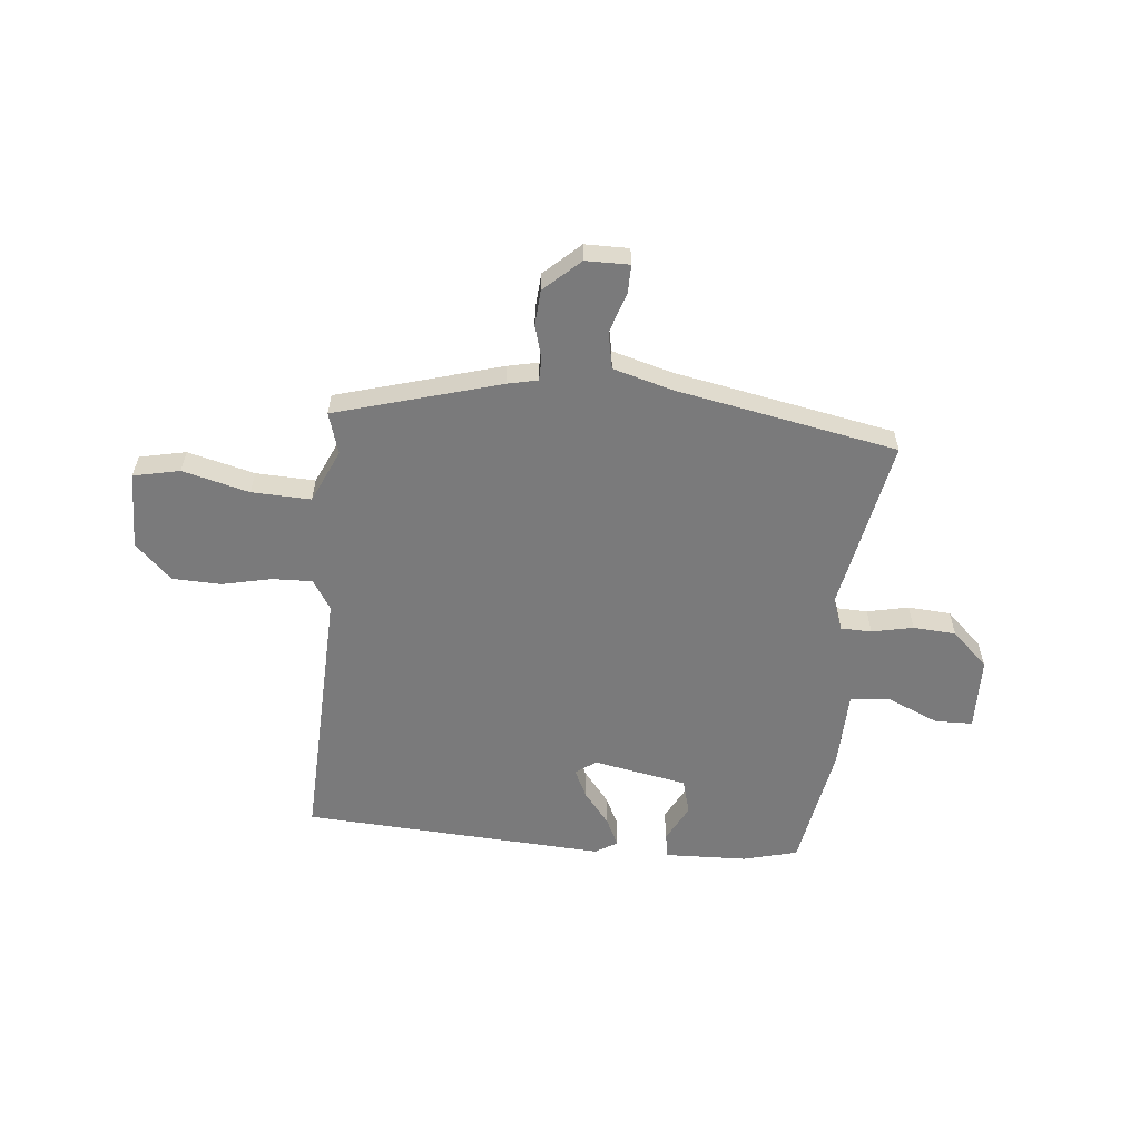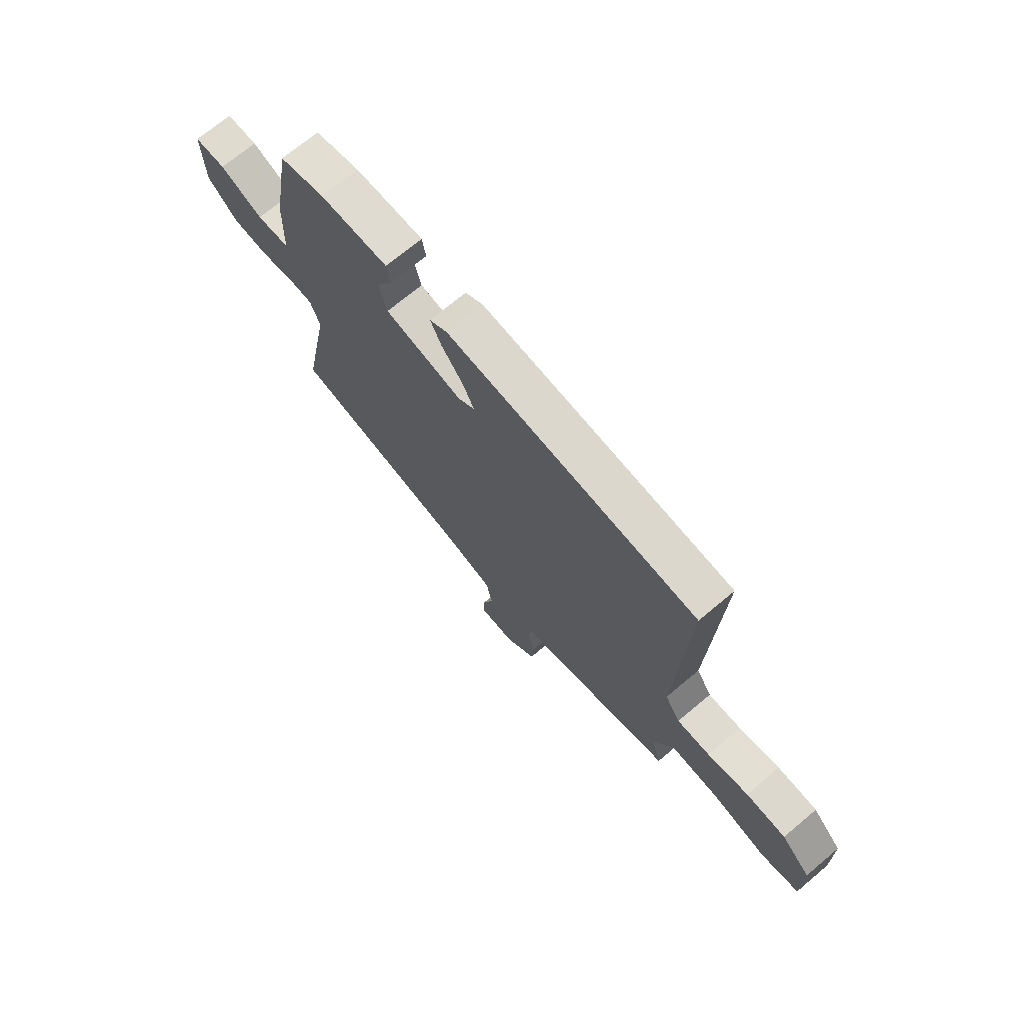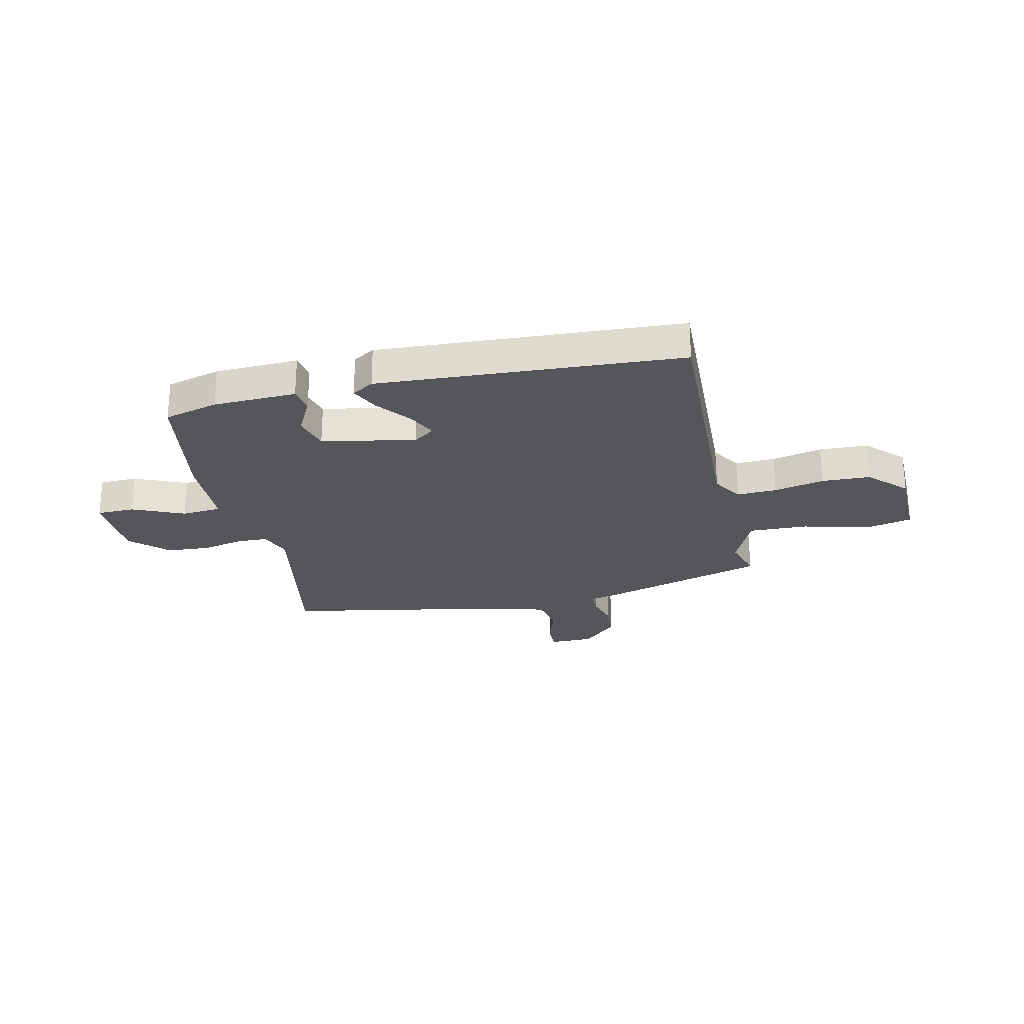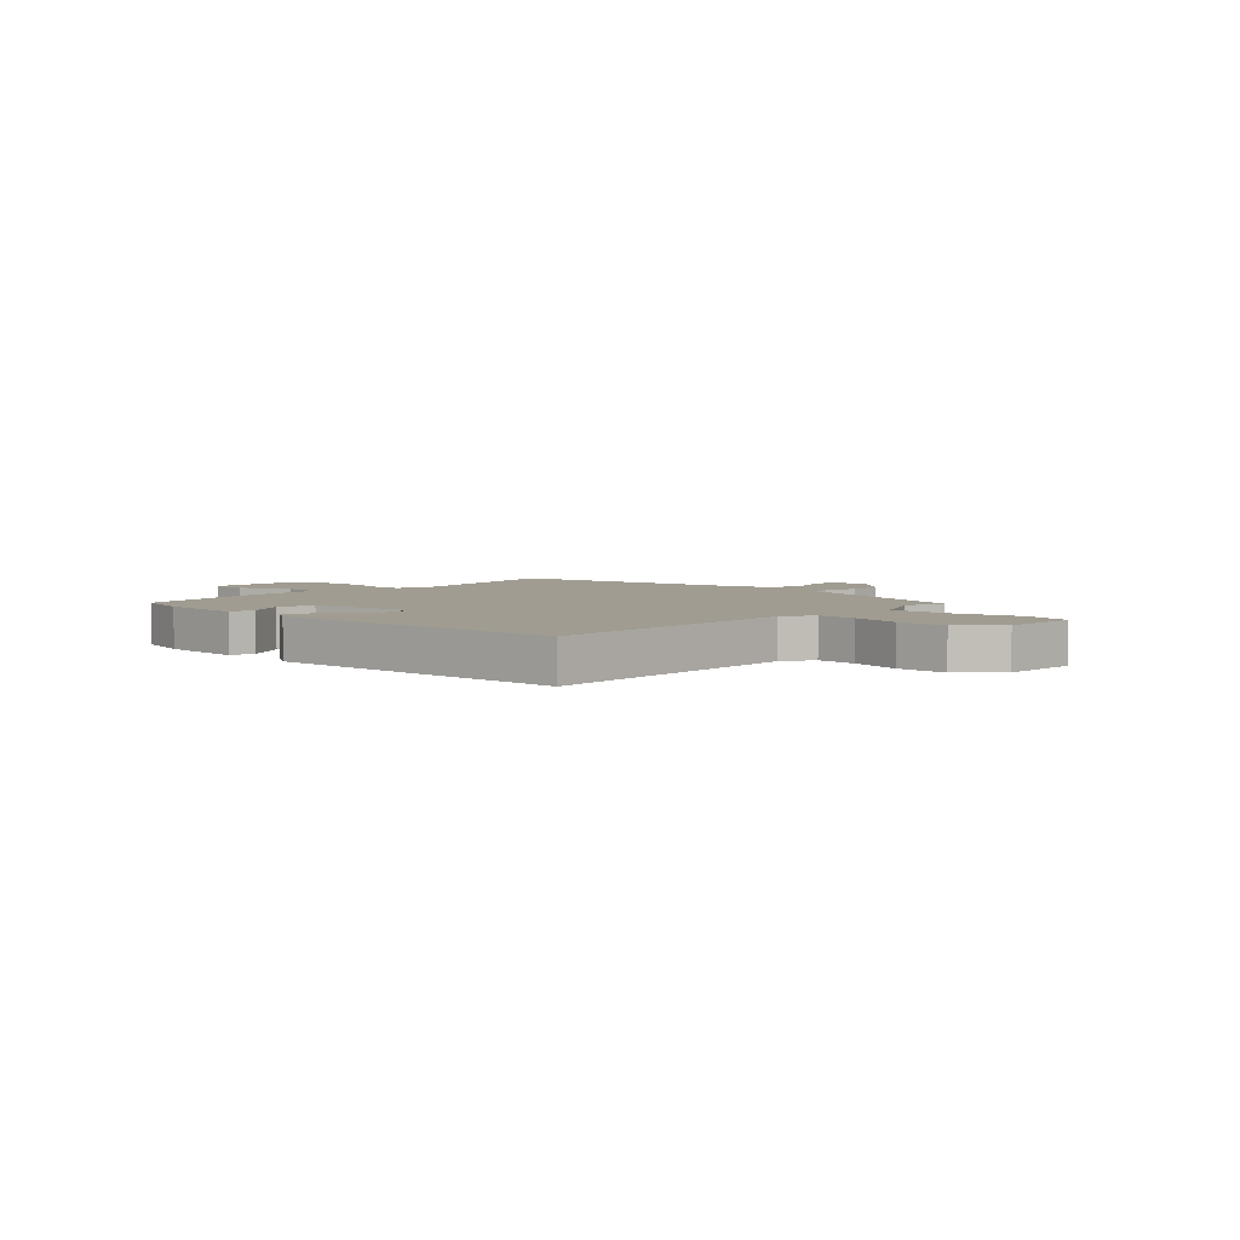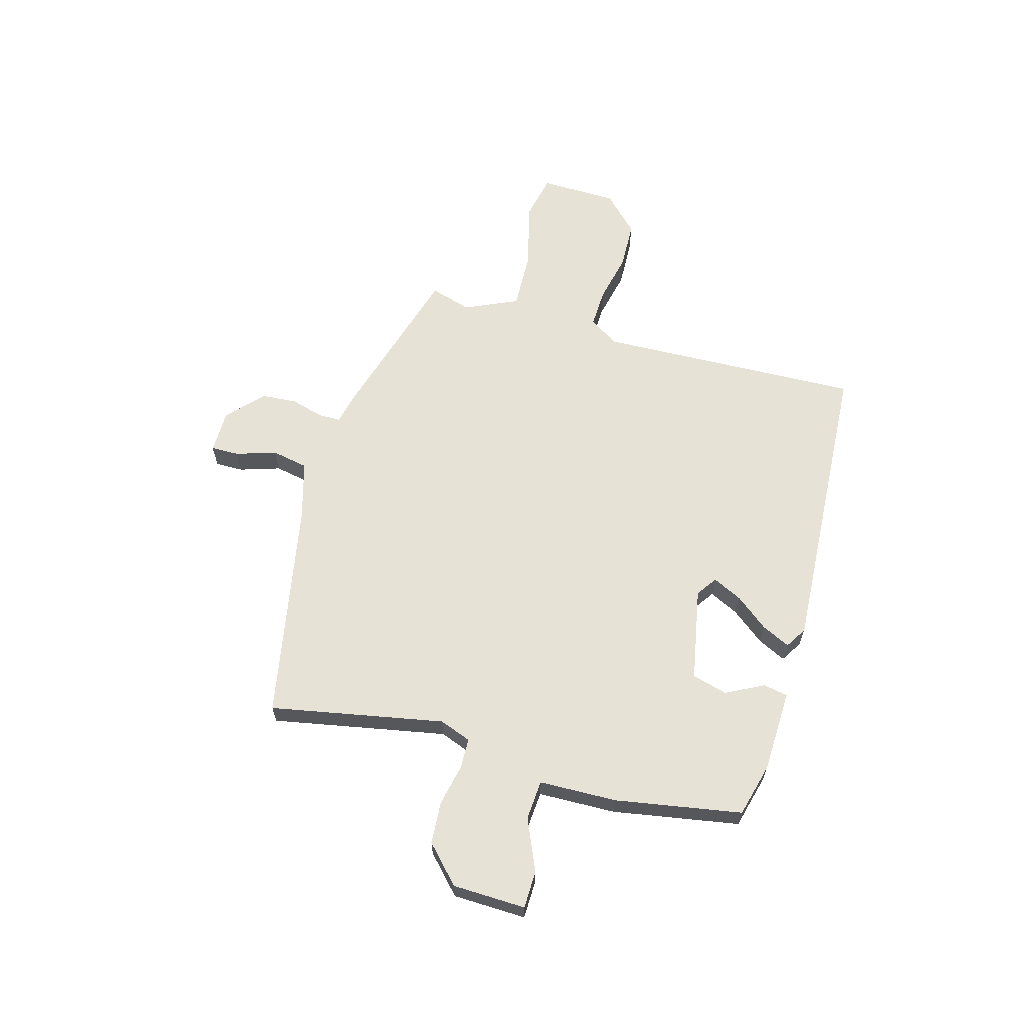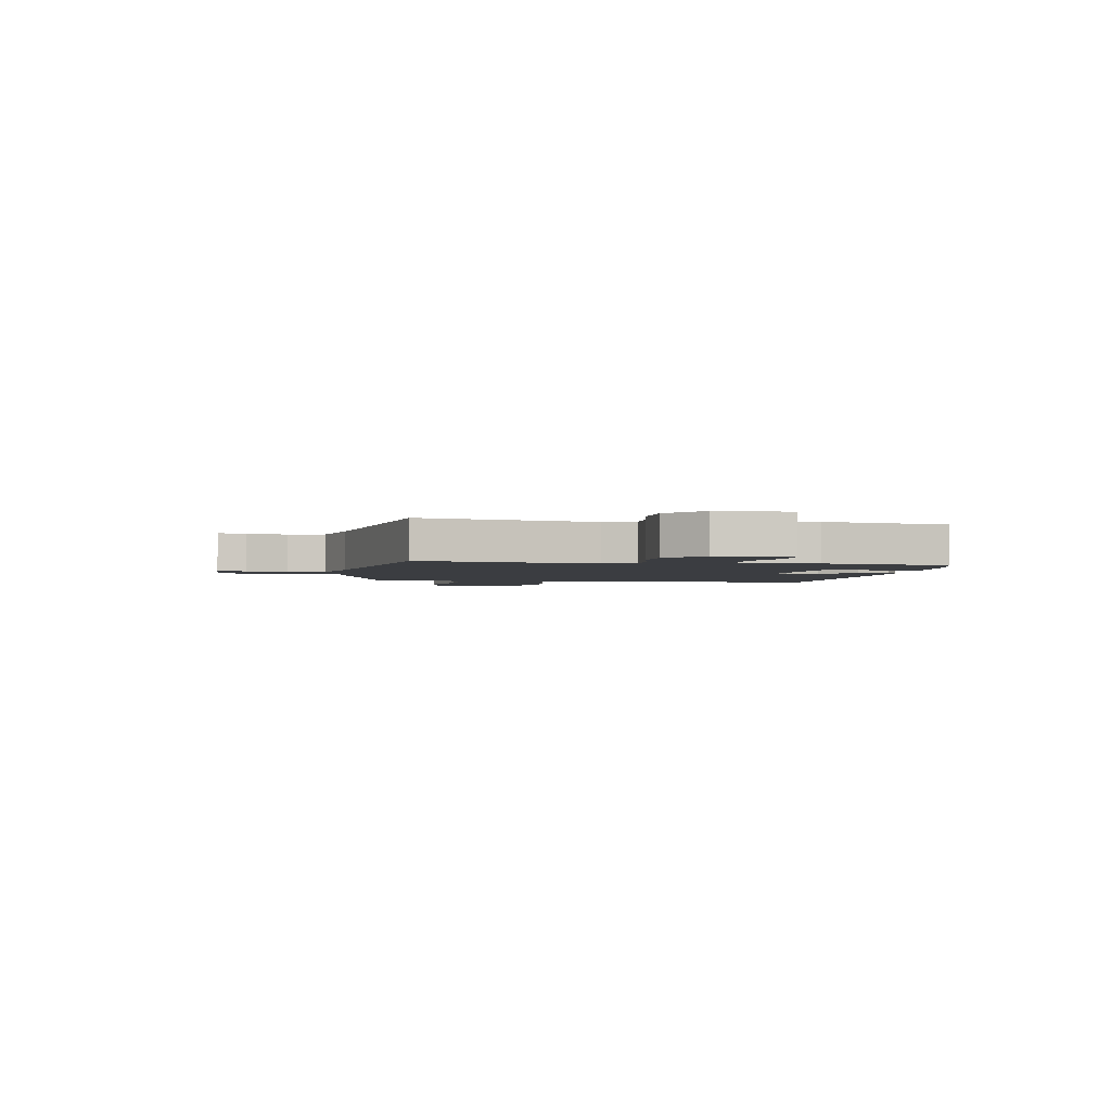
<metadata>
{"format":"obj","ext":"obj","renderer":"f3d","projection":"perspective","resolution":1024,"background":"white","views":[{"elev":-58.1,"azim":174.8,"up":"+Y"},{"elev":70.8,"azim":50.0,"up":"+Z"},{"elev":-25.9,"azim":13.1,"up":"+Y"},{"elev":4.4,"azim":44.1,"up":"+Y"},{"elev":63.1,"azim":-73.9,"up":"+Y"},{"elev":-2.5,"azim":-98.7,"up":"+Y"}]}
</metadata>
<code>
v -0.517 0.07 -0.441
v -0.452 0.07 -0.114
v -0.474 0.07 -0.054
v -0.532 0.07 -0.052
v -0.61 0.07 -0.068
v -0.69 0.07 -0.062
v -0.758 0.07 0.003
v -0.761 0.07 0.141
v -0.69 0.07 0.142
v -0.593 0.07 0.099
v -0.518 0.07 0.104
v -0.513 0.07 0.251
v -0.47 0.07 0.489
v -0.368 0.07 0.515
v -0.212 0.07 0.519
v -0.204 0.07 0.472
v -0.241 0.07 0.402
v -0.223 0.07 0.335
v -0.047 0.07 0.3
v -0.008 0.07 0.327
v -0.034 0.07 0.382
v -0.083 0.07 0.445
v -0.108 0.07 0.498
v -0.067 0.07 0.523
v 0.503 0.07 0.486
v 0.482 0.07 -0.012
v 0.517 0.07 -0.069
v 0.592 0.07 -0.067
v 0.686 0.07 -0.047
v 0.777 0.07 -0.051
v 0.844 0.07 -0.118
v 0.846 0.07 -0.264
v 0.759 0.07 -0.282
v 0.634 0.07 -0.249
v 0.523 0.07 -0.244
v 0.477 0.07 -0.344
v 0.5 0.07 -0.422
v 0.191 0.07 -0.509
v 0.134 0.07 -0.521
v 0.133 0.07 -0.563
v 0.15 0.07 -0.625
v 0.145 0.07 -0.692
v 0.078 0.07 -0.753
v -0.004 0.07 -0.753
v -0.003 0.07 -0.7
v 0.022 0.07 -0.624
v 0.009 0.07 -0.555
v -0.102 0.07 -0.523
v -0.517 0 -0.441
v -0.452 0 -0.114
v -0.474 0 -0.054
v -0.532 0 -0.052
v -0.61 0 -0.068
v -0.69 0 -0.062
v -0.758 0 0.003
v -0.761 0 0.141
v -0.69 0 0.142
v -0.593 0 0.099
v -0.518 0 0.104
v -0.513 0 0.251
v -0.47 0 0.489
v -0.368 0 0.515
v -0.212 0 0.519
v -0.204 0 0.472
v -0.241 0 0.402
v -0.223 0 0.335
v -0.047 0 0.3
v -0.008 0 0.327
v -0.034 0 0.382
v -0.083 0 0.445
v -0.108 0 0.498
v -0.067 0 0.523
v 0.503 0 0.486
v 0.482 0 -0.012
v 0.517 0 -0.069
v 0.592 0 -0.067
v 0.686 0 -0.047
v 0.777 0 -0.051
v 0.844 0 -0.118
v 0.846 0 -0.264
v 0.759 0 -0.282
v 0.634 0 -0.249
v 0.523 0 -0.244
v 0.477 0 -0.344
v 0.5 0 -0.422
v 0.191 0 -0.509
v 0.134 0 -0.521
v 0.133 0 -0.563
v 0.15 0 -0.625
v 0.145 0 -0.692
v 0.078 0 -0.753
v -0.004 0 -0.753
v -0.003 0 -0.7
v 0.022 0 -0.624
v 0.009 0 -0.555
v -0.102 0 -0.523
f 44 45 46
f 43 44 46
f 42 43 46
f 41 42 46
f 40 41 46
f 39 40 46 47
f 36 37 38 39
f 39 47 48
f 36 39 48
f 35 36 48
f 32 33 34
f 31 32 34
f 30 31 34
f 29 30 34
f 28 29 34
f 27 28 34 35
f 48 1 2
f 35 48 2
f 27 35 2
f 26 27 2
f 24 25 26
f 23 24 26
f 22 23 26
f 21 22 26
f 15 16 17
f 14 15 17
f 13 14 17
f 12 13 17
f 11 12 17
f 11 17 18
f 8 9 10
f 7 8 10
f 6 7 10
f 5 6 10
f 4 5 10
f 3 4 10 11
f 11 18 19
f 3 11 19
f 2 3 19
f 20 21 26
f 2 19 20 26
f 94 93 92
f 94 92 91
f 94 91 90
f 94 90 89
f 94 89 88
f 95 94 88 87
f 87 86 85 84
f 96 95 87
f 96 87 84
f 96 84 83
f 82 81 80
f 82 80 79
f 82 79 78
f 82 78 77
f 82 77 76
f 83 82 76 75
f 50 49 96
f 50 96 83
f 50 83 75
f 50 75 74
f 74 73 72
f 74 72 71
f 74 71 70
f 74 70 69
f 65 64 63
f 65 63 62
f 65 62 61
f 65 61 60
f 65 60 59
f 66 65 59
f 58 57 56
f 58 56 55
f 58 55 54
f 58 54 53
f 58 53 52
f 59 58 52 51
f 67 66 59
f 67 59 51
f 67 51 50
f 74 69 68
f 74 68 67 50
f 1 49 50 2
f 2 50 51 3
f 3 51 52 4
f 4 52 53 5
f 5 53 54 6
f 6 54 55 7
f 7 55 56 8
f 8 56 57 9
f 9 57 58 10
f 10 58 59 11
f 11 59 60 12
f 12 60 61 13
f 13 61 62 14
f 14 62 63 15
f 15 63 64 16
f 16 64 65 17
f 17 65 66 18
f 18 66 67 19
f 19 67 68 20
f 20 68 69 21
f 21 69 70 22
f 22 70 71 23
f 23 71 72 24
f 24 72 73 25
f 25 73 74 26
f 26 74 75 27
f 27 75 76 28
f 28 76 77 29
f 29 77 78 30
f 30 78 79 31
f 31 79 80 32
f 32 80 81 33
f 33 81 82 34
f 34 82 83 35
f 35 83 84 36
f 36 84 85 37
f 37 85 86 38
f 38 86 87 39
f 39 87 88 40
f 40 88 89 41
f 41 89 90 42
f 42 90 91 43
f 43 91 92 44
f 44 92 93 45
f 45 93 94 46
f 46 94 95 47
f 47 95 96 48
f 48 96 49 1

</code>
